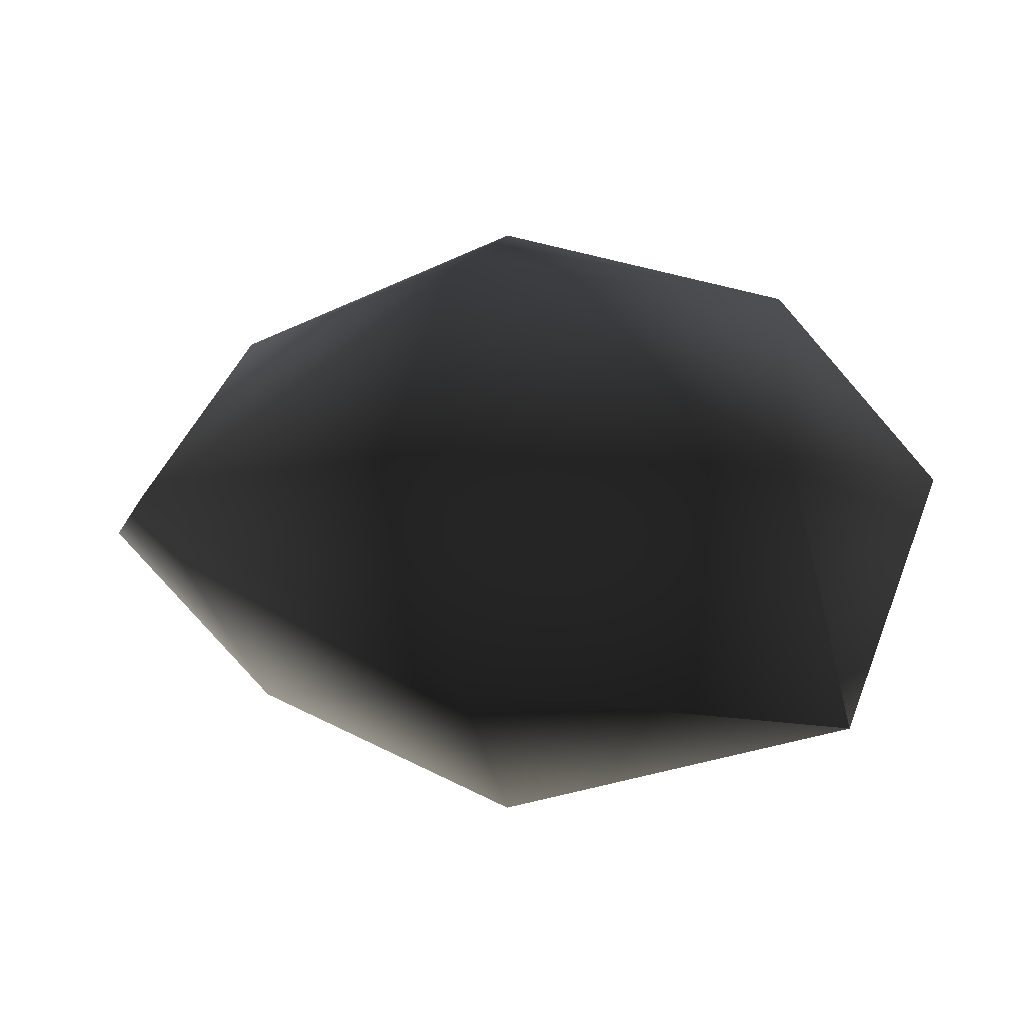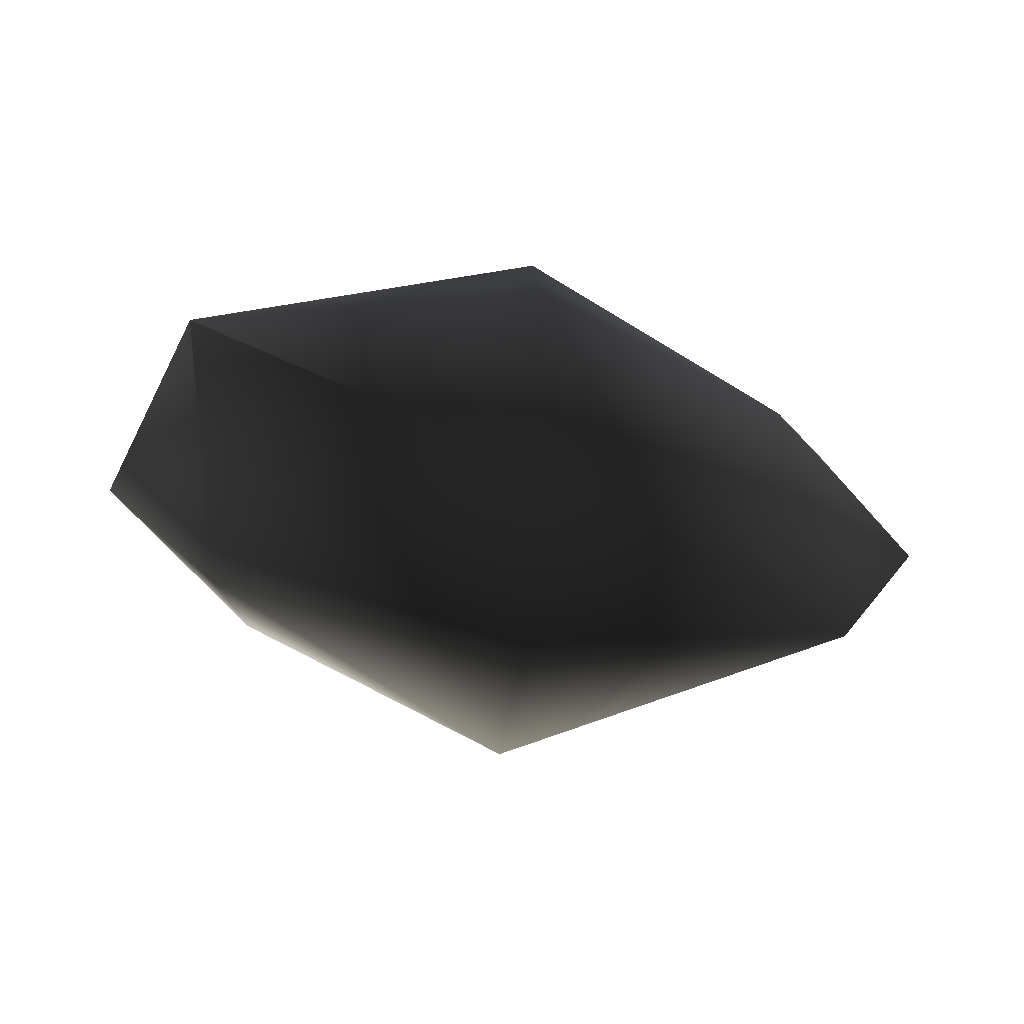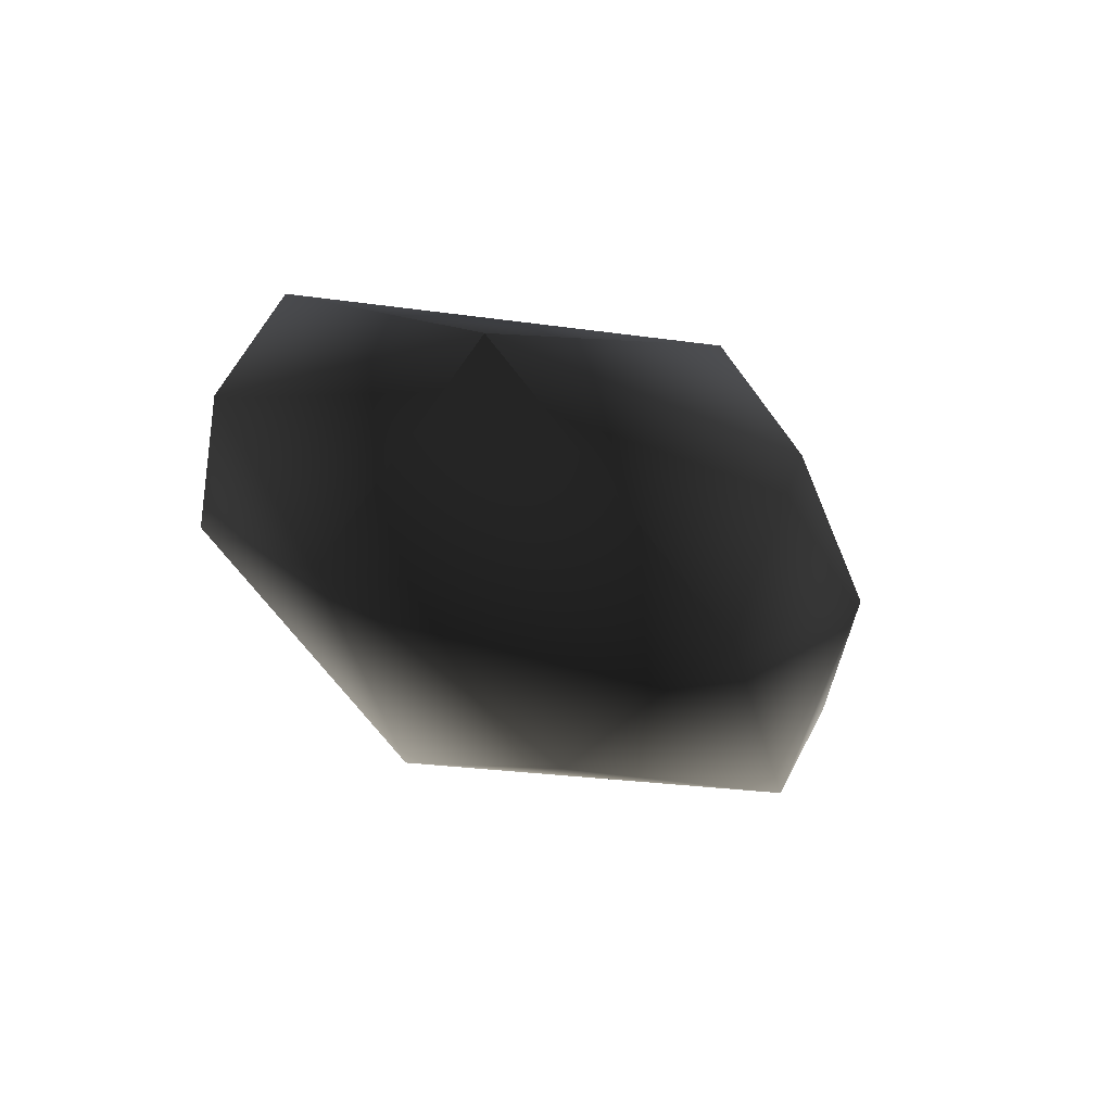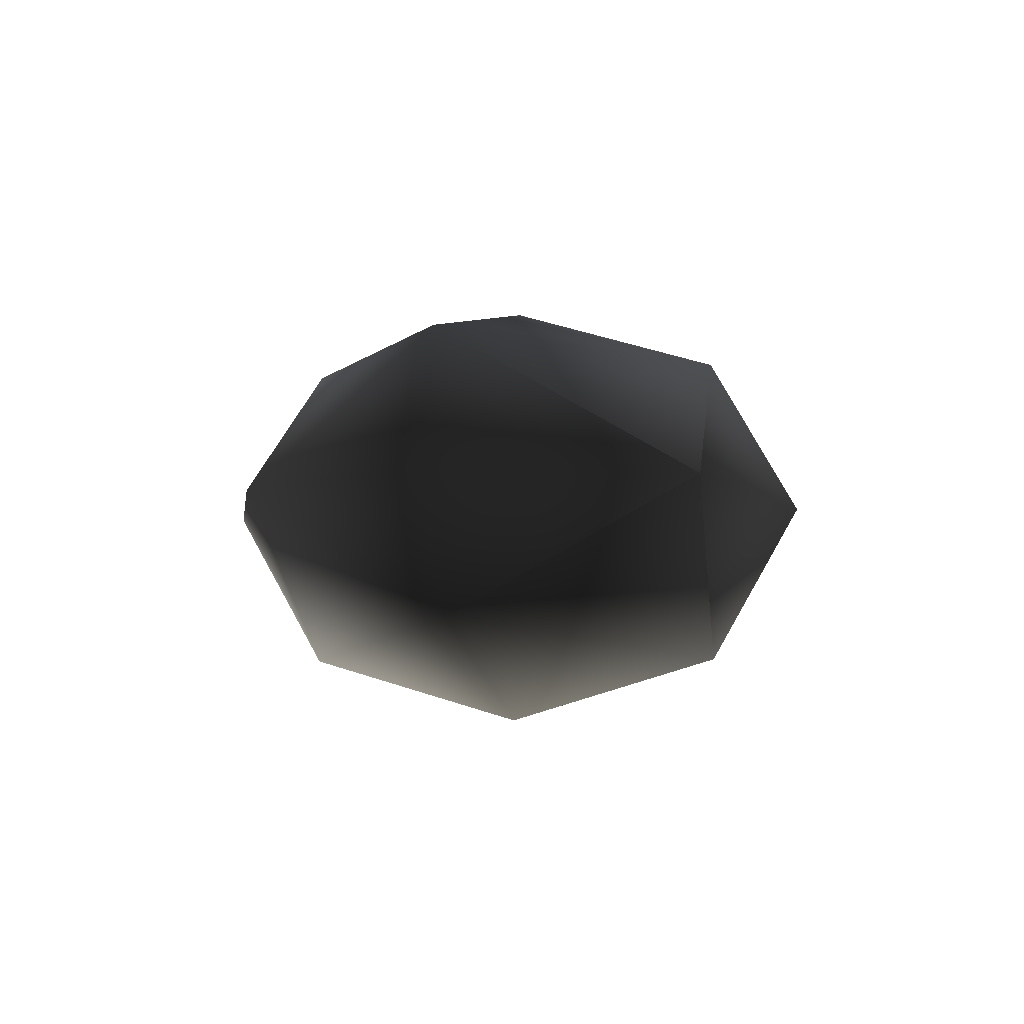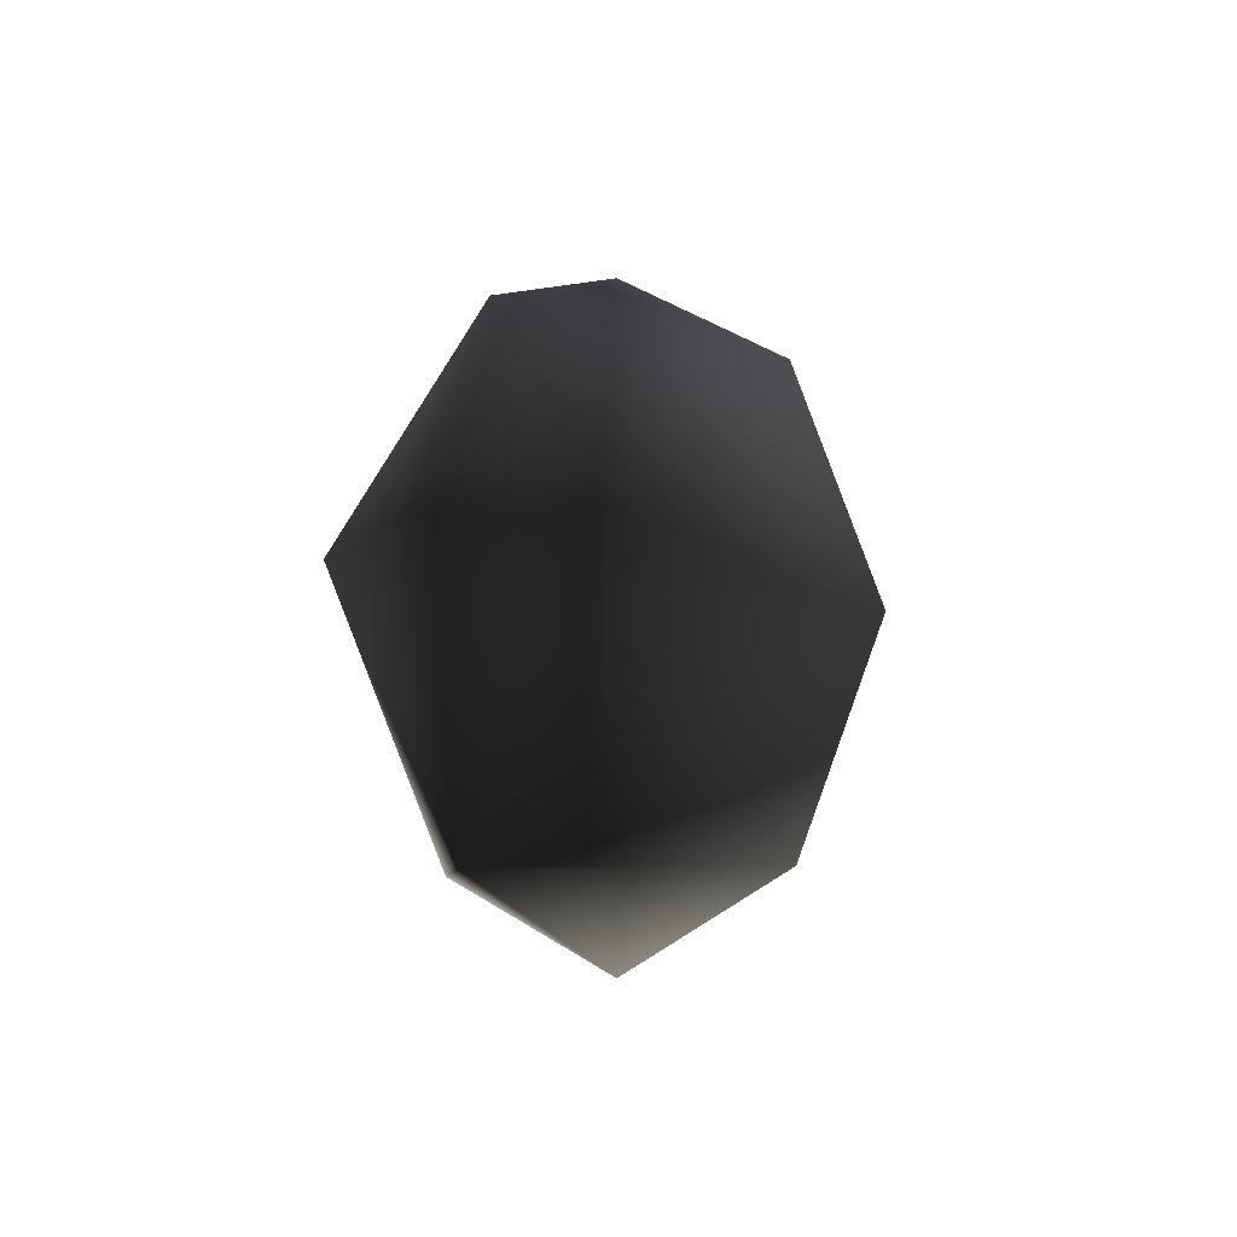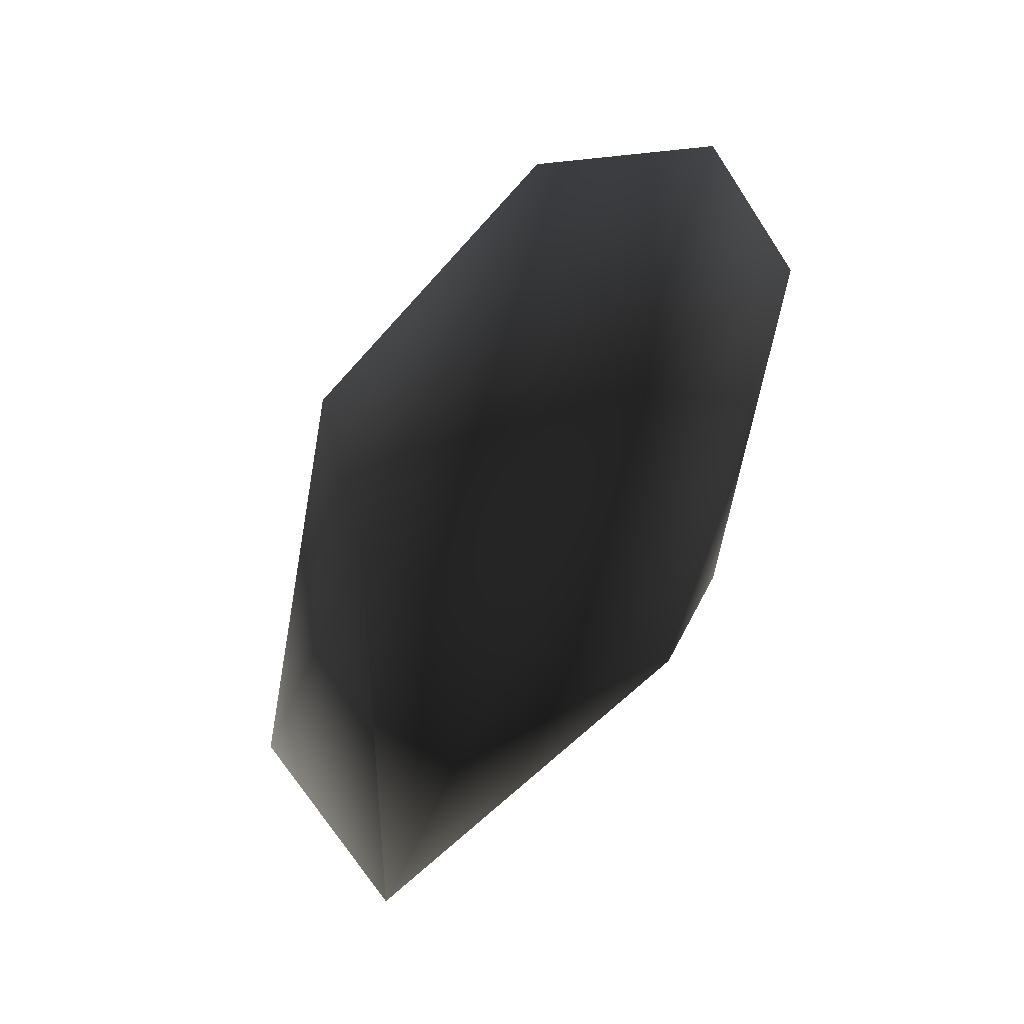
<metadata>
{"format":"obj","ext":"obj","renderer":"f3d","projection":"perspective","resolution":1024,"background":"white","views":[{"elev":-14.7,"azim":16.2,"up":"+Z"},{"elev":-45.7,"azim":175.3,"up":"+Y"},{"elev":-27.1,"azim":133.6,"up":"+Y"},{"elev":-5.7,"azim":101.5,"up":"+Y"},{"elev":-10.5,"azim":109.7,"up":"+Z"},{"elev":-65.2,"azim":-112.2,"up":"+Z"}]}
</metadata>
<code>
v  0.2947 -2.325 -3.082
v  4.895 -1.859 0.09204
v  0.2127 -3.268 0.09204
v  0.2947 -0.01949 -4.396
v  5.337 -0.01949 -3.45
v  0.2947 2.286 -3.082
v  5.648 2.038 0.09204
v  -3.434 -0.2761 -2.577
v  -0.2785 3.316 0.09204
v  -4.797 1.744 0.09204
v  -4.731 -2.253 0.09204
v  -5.976 -0.451 0.09204
v  -3.876 -0.3065 3.077
v  0.2947 -2.325 3.266
v  0.2947 -0.01949 4.58
v  0.2947 2.286 3.266
v  4.545 -0.01949 3.077
v  6.685 -0.01949 0.09204
g frm-low
f 1 2 3
f 1 4 5
f 5 4 6
f 5 6 7
f 6 4 8
f 8 4 1
f 7 6 9
f 10 6 8
f 11 12 8
f 8 12 10
f 8 1 11
f 6 10 9
f 10 12 13
f 13 12 11
f 14 15 13
f 13 15 16
f 13 16 10
f 13 11 14
f 14 11 3
f 17 15 14
f 16 15 17
f 2 18 17
f 17 18 7
f 17 7 16
f 14 2 17
f 10 16 9
f 11 1 3
f 2 14 3
f 16 7 9
f 7 18 5
f 5 18 2
f 2 1 5

</code>
